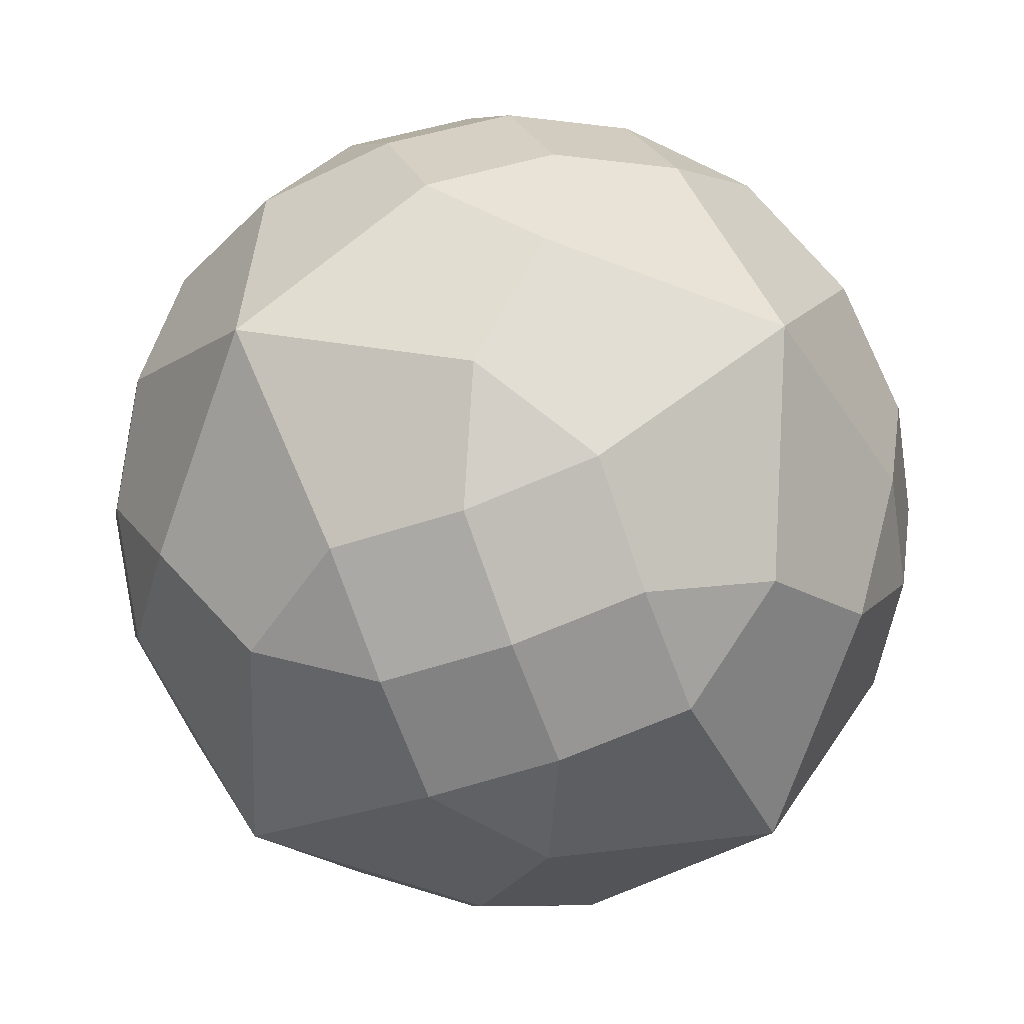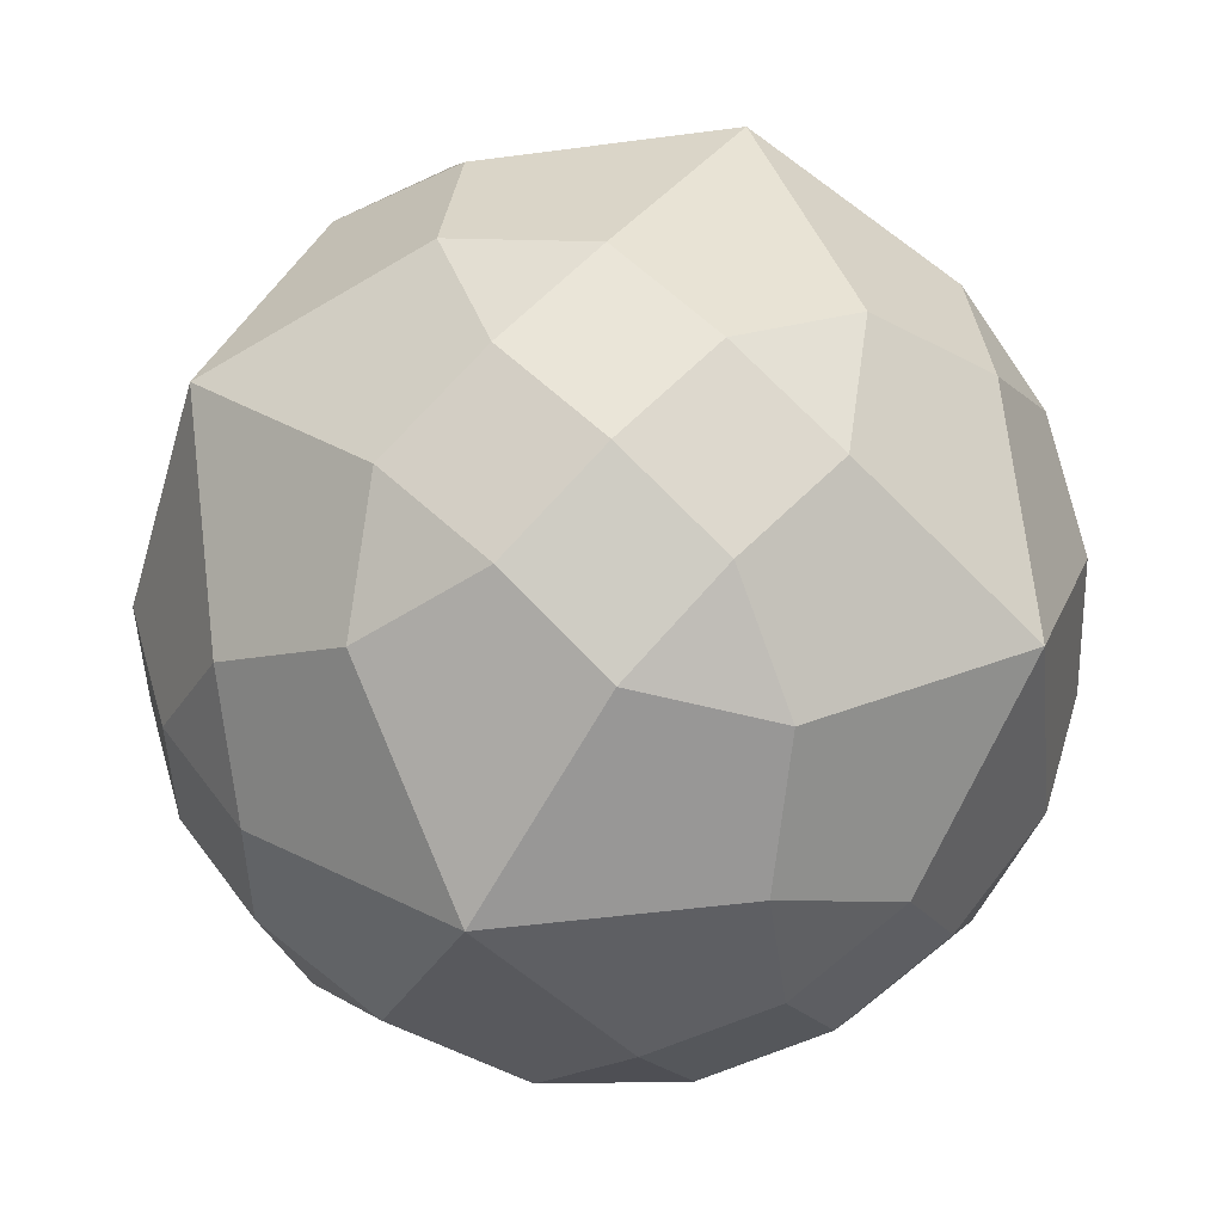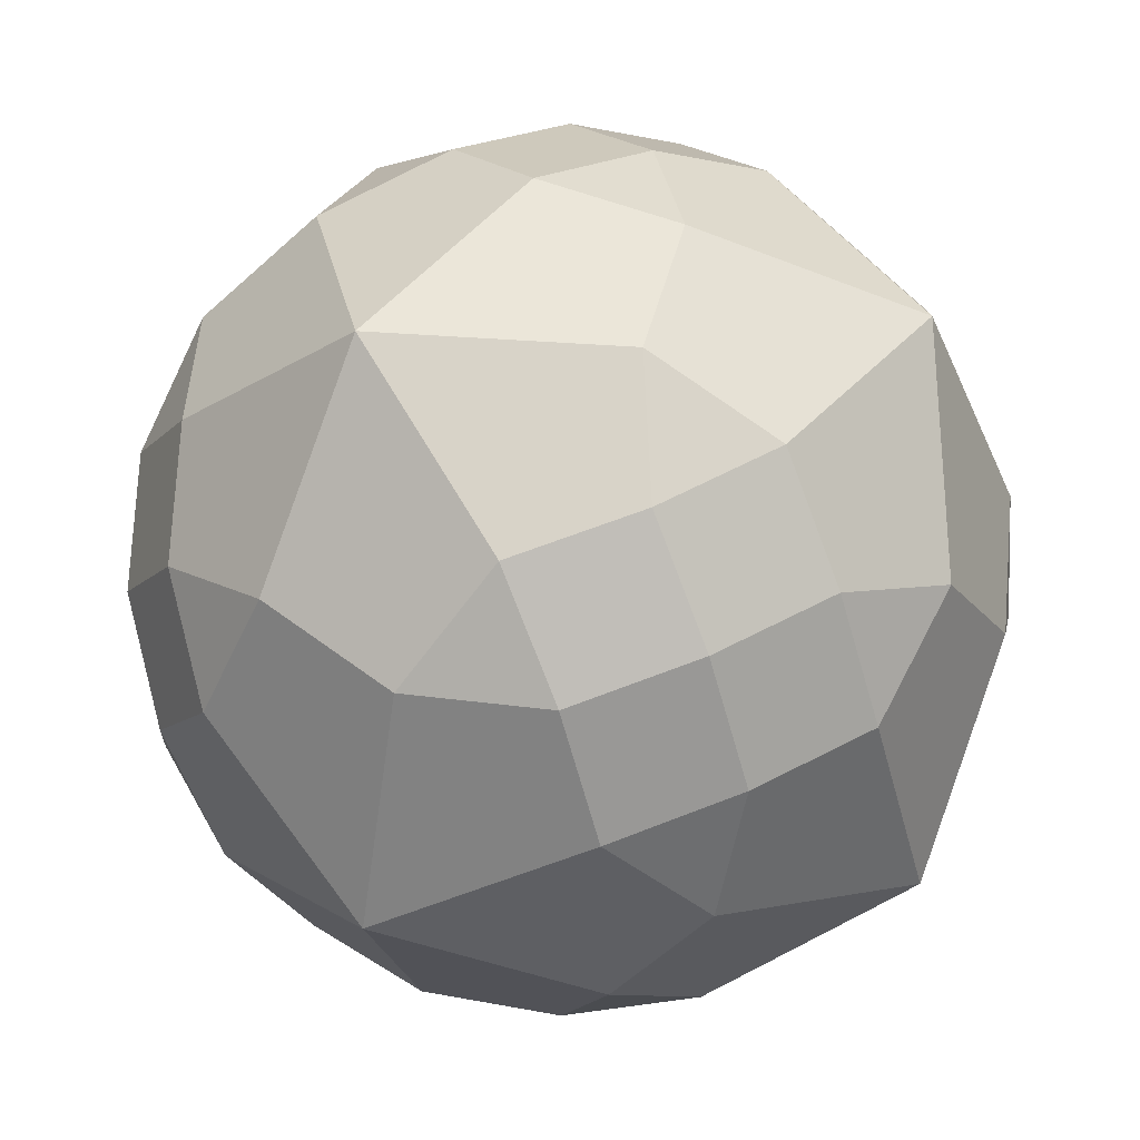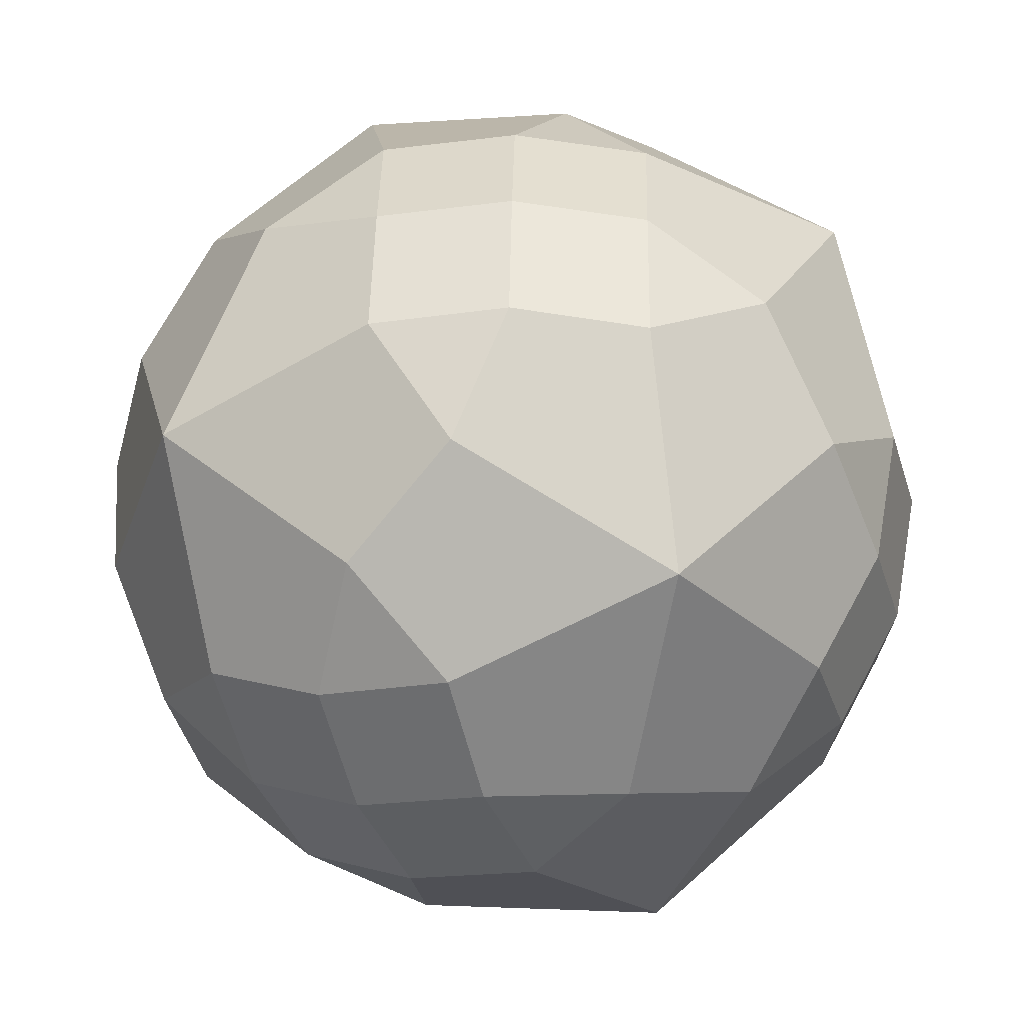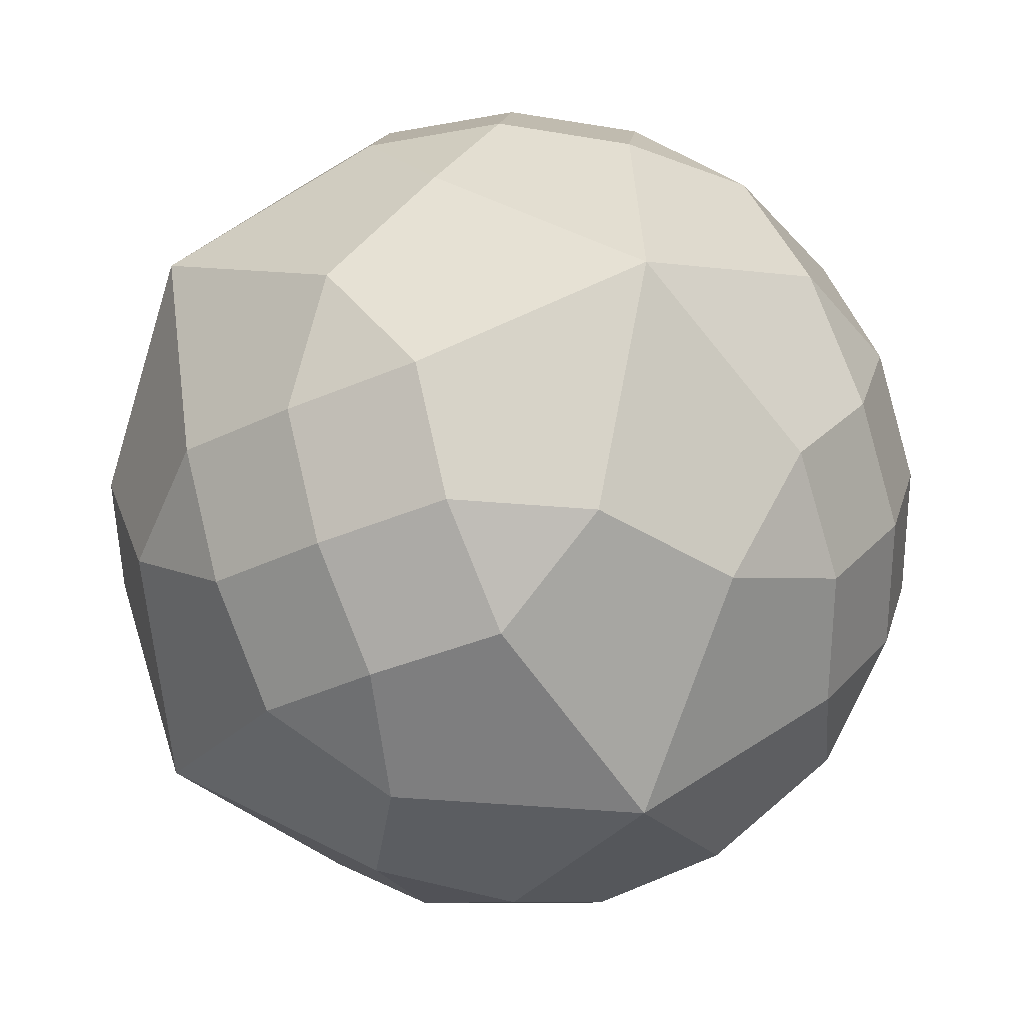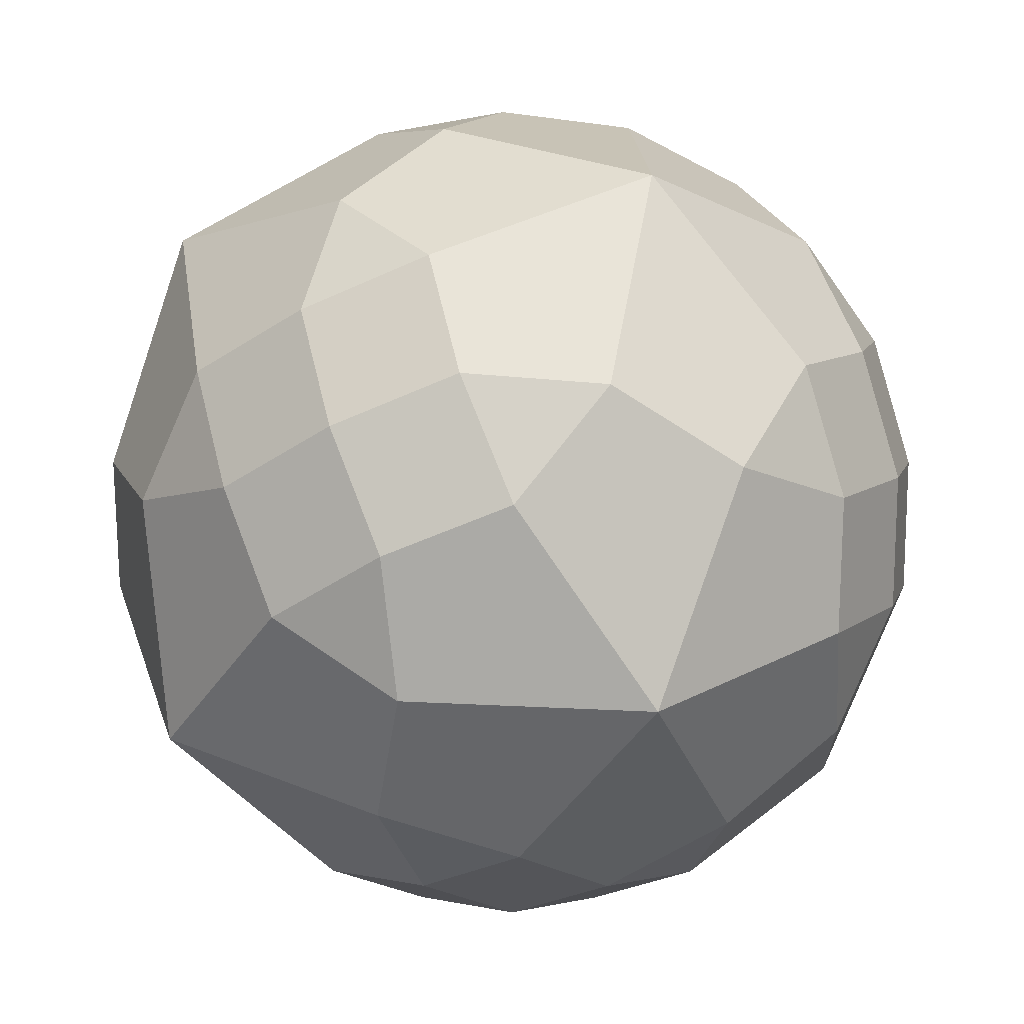
<metadata>
{"format":"obj","ext":"obj","renderer":"f3d","projection":"perspective","resolution":1024,"background":"white","views":[{"elev":-73.3,"azim":90.4,"up":"+Y"},{"elev":71.8,"azim":63.2,"up":"+Y"},{"elev":10.0,"azim":-15.7,"up":"+Z"},{"elev":45.5,"azim":-69.4,"up":"+Y"},{"elev":4.3,"azim":115.1,"up":"+Z"},{"elev":-11.8,"azim":-66.5,"up":"+Z"}]}
</metadata>
<code>
o Propello Tetrakis Hexahedron
v 0 0 0
v 0.2932 0.1032 -0.05045
v 0.1919 0.4004 -0.1019
v -0.1032 0.2932 -0.05045
v -0.4004 0.1919 -0.1019
v -0.2932 -0.1032 -0.05045
v -0.1919 -0.4004 -0.1019
v 0.1032 -0.2932 -0.05045
v 0.4004 -0.1919 -0.1019
v 0 0 -2.026
v 0.2932 -0.1032 -1.976
v 0.1919 -0.4004 -1.924
v -0.1032 -0.2932 -1.976
v -0.4004 -0.1919 -1.924
v -0.2932 0.1032 -1.976
v -0.1919 0.4004 -1.924
v 0.1032 0.2932 -1.976
v 0.4004 0.1919 -1.924
v 1.013 0 -1.013
v 0.9626 0.2932 -0.9099
v 0.9112 0.1919 -0.6127
v 0.9626 -0.1032 -0.7198
v 0.9112 -0.4004 -0.8211
v 0.9626 -0.2932 -1.116
v 0.9112 -0.1919 -1.414
v 0.9626 0.1032 -1.306
v 0.9112 0.4004 -1.205
v -1.013 0 -1.013
v -0.9626 -0.2932 -0.9099
v -0.9112 -0.1919 -0.6127
v -0.9626 0.1032 -0.7198
v -0.9112 0.4004 -0.8211
v -0.9626 0.2932 -1.116
v -0.9112 0.1919 -1.414
v -0.9626 -0.1032 -1.306
v -0.9112 -0.4004 -1.205
v 0 1.013 -1.013
v 0.1032 0.9626 -0.7198
v 0.4004 0.9112 -0.8211
v 0.2932 0.9626 -1.116
v 0.1919 0.9112 -1.414
v -0.1032 0.9626 -1.306
v -0.4004 0.9112 -1.205
v -0.2932 0.9626 -0.9099
v -0.1919 0.9112 -0.6127
v 0 -1.013 -1.013
v 0.1032 -0.9626 -1.306
v 0.4004 -0.9112 -1.205
v 0.2932 -0.9626 -0.9099
v 0.1919 -0.9112 -0.6127
v -0.1032 -0.9626 -0.7198
v -0.4004 -0.9112 -0.8211
v -0.2932 -0.9626 -1.116
v -0.1919 -0.9112 -1.414
v 0.5932 0.08013 -0.1921
v 0.6213 0.6213 -0.3918
v 0.5932 -0.08013 -1.834
v 0.6213 -0.6213 -1.634
v -0.5932 -0.08013 -0.1921
v -0.6213 -0.6213 -0.3918
v -0.5932 0.08013 -1.834
v -0.6213 0.6213 -1.634
v 0.821 0.5932 -0.9329
v 0.821 -0.5932 -1.093
v -0.821 -0.5932 -0.9329
v -0.821 0.5932 -1.093
v 0.08013 0.821 -0.4199
v 0.08013 -0.821 -1.606
v -0.08013 -0.821 -0.4199
v -0.08013 0.821 -1.606
v 0.08013 -0.5932 -0.1921
v 0.6213 -0.6213 -0.3918
v 0.08013 0.5932 -1.834
v 0.6213 0.6213 -1.634
v -0.08013 0.5932 -0.1921
v -0.6213 0.6213 -0.3918
v -0.08013 -0.5932 -1.834
v -0.6213 -0.6213 -1.634
v 0.821 -0.08013 -0.4199
v 0.821 0.08013 -1.606
v -0.821 0.08013 -0.4199
v -0.821 -0.08013 -1.606
v 0.5932 -0.821 -0.9329
v 0.5932 0.821 -1.093
v -0.5932 0.821 -0.9329
v -0.5932 -0.821 -1.093
g Propello Tetrakis Hexahedron
f 1 2 3 4
f 1 4 5 6
f 1 6 7 8
f 1 8 9 2
f 10 11 12 13
f 10 13 14 15
f 10 15 16 17
f 10 17 18 11
f 19 20 21 22
f 19 22 23 24
f 19 24 25 26
f 19 26 27 20
f 28 29 30 31
f 28 31 32 33
f 28 33 34 35
f 28 35 36 29
f 37 38 39 40
f 37 40 41 42
f 37 42 43 44
f 37 44 45 38
f 46 47 48 49
f 46 49 50 51
f 46 51 52 53
f 46 53 54 47
f 2 55 56 3
f 11 57 58 12
f 6 59 60 7
f 15 61 62 16
f 20 63 56 21
f 24 64 58 25
f 29 65 60 30
f 33 66 62 34
f 38 67 56 39
f 47 68 58 48
f 51 69 60 52
f 42 70 62 43
f 8 71 72 9
f 17 73 74 18
f 4 75 76 5
f 13 77 78 14
f 22 79 72 23
f 26 80 74 27
f 31 81 76 32
f 35 82 78 36
f 49 83 72 50
f 40 84 74 41
f 44 85 76 45
f 53 86 78 54
f 9 72 79 55
f 18 74 80 57
f 5 76 81 59
f 14 78 82 61
f 23 72 83 64
f 27 74 84 63
f 32 76 85 66
f 36 78 86 65
f 50 72 71 69
f 41 74 73 70
f 45 76 75 67
f 54 78 77 68
f 3 56 67 75
f 12 58 68 77
f 7 60 69 71
f 16 62 70 73
f 21 56 55 79
f 25 58 57 80
f 30 60 59 81
f 34 62 61 82
f 39 56 63 84
f 48 58 64 83
f 52 60 65 86
f 43 62 66 85
f 2 9 55
f 11 18 57
f 6 5 59
f 15 14 61
f 20 27 63
f 24 23 64
f 29 36 65
f 33 32 66
f 38 45 67
f 47 54 68
f 51 50 69
f 42 41 70
f 8 7 71
f 17 16 73
f 4 3 75
f 13 12 77
f 22 21 79
f 26 25 80
f 31 30 81
f 35 34 82
f 49 48 83
f 40 39 84
f 44 43 85
f 53 52 86

</code>
